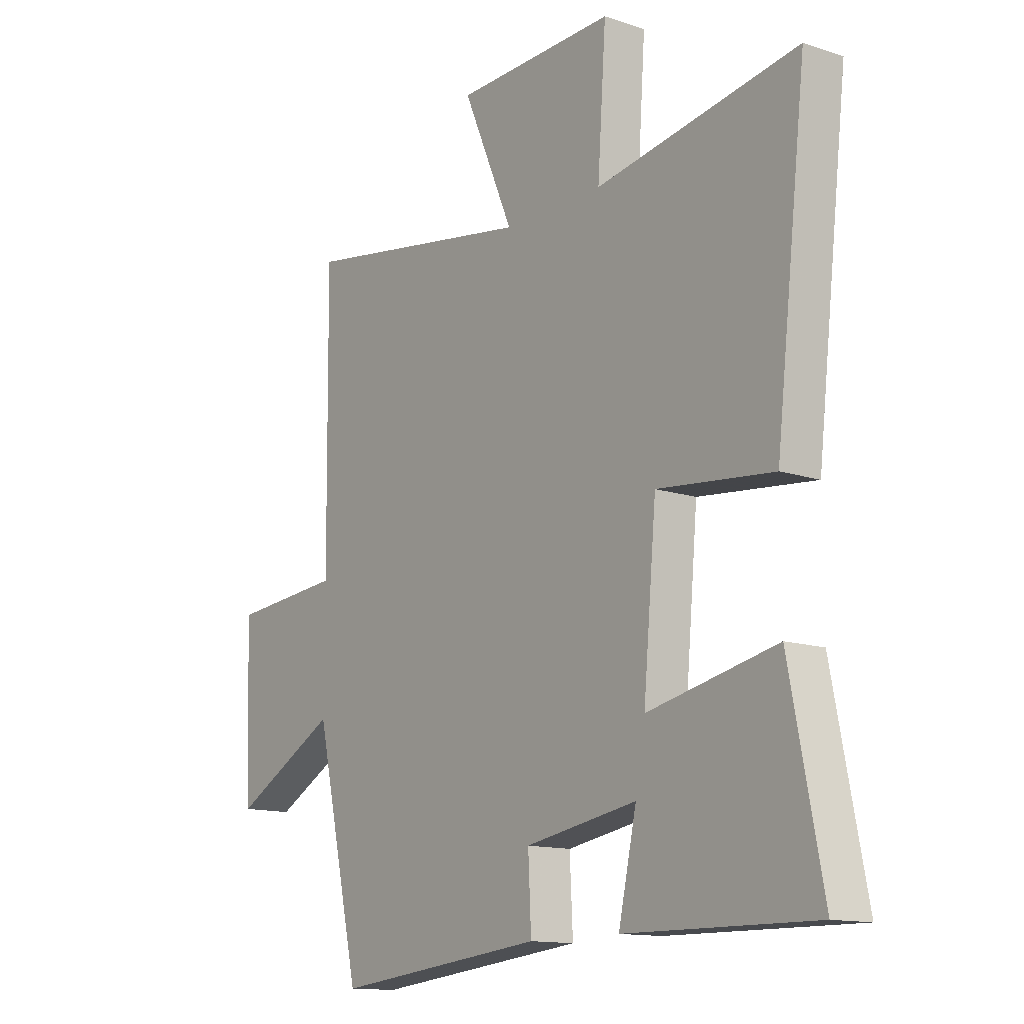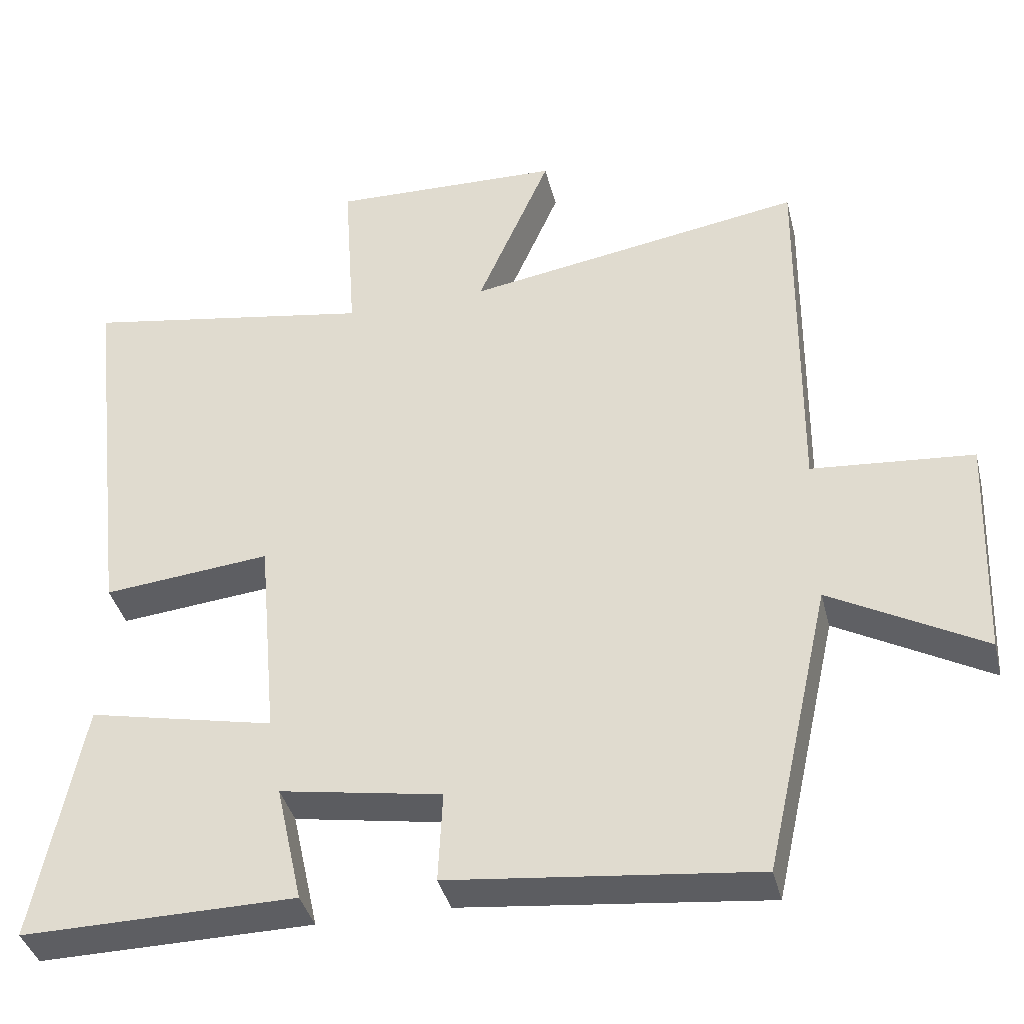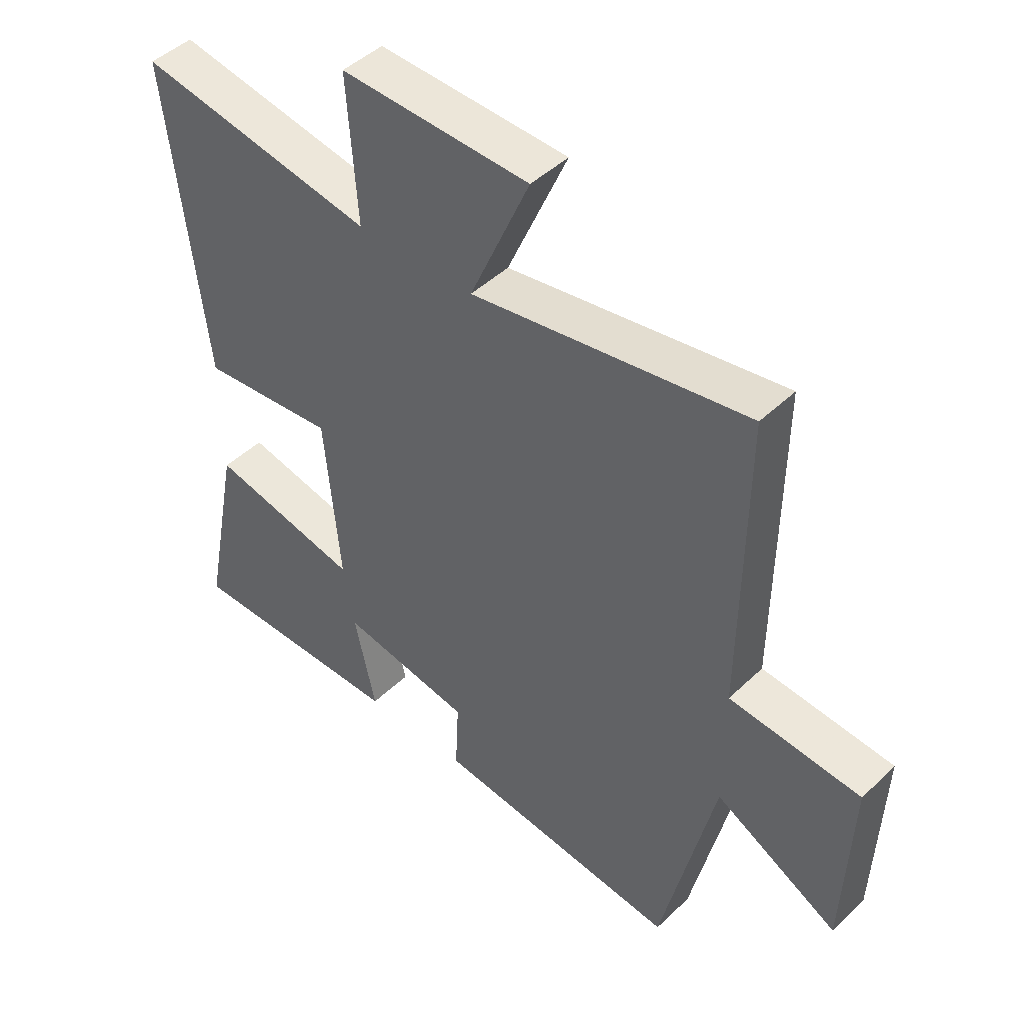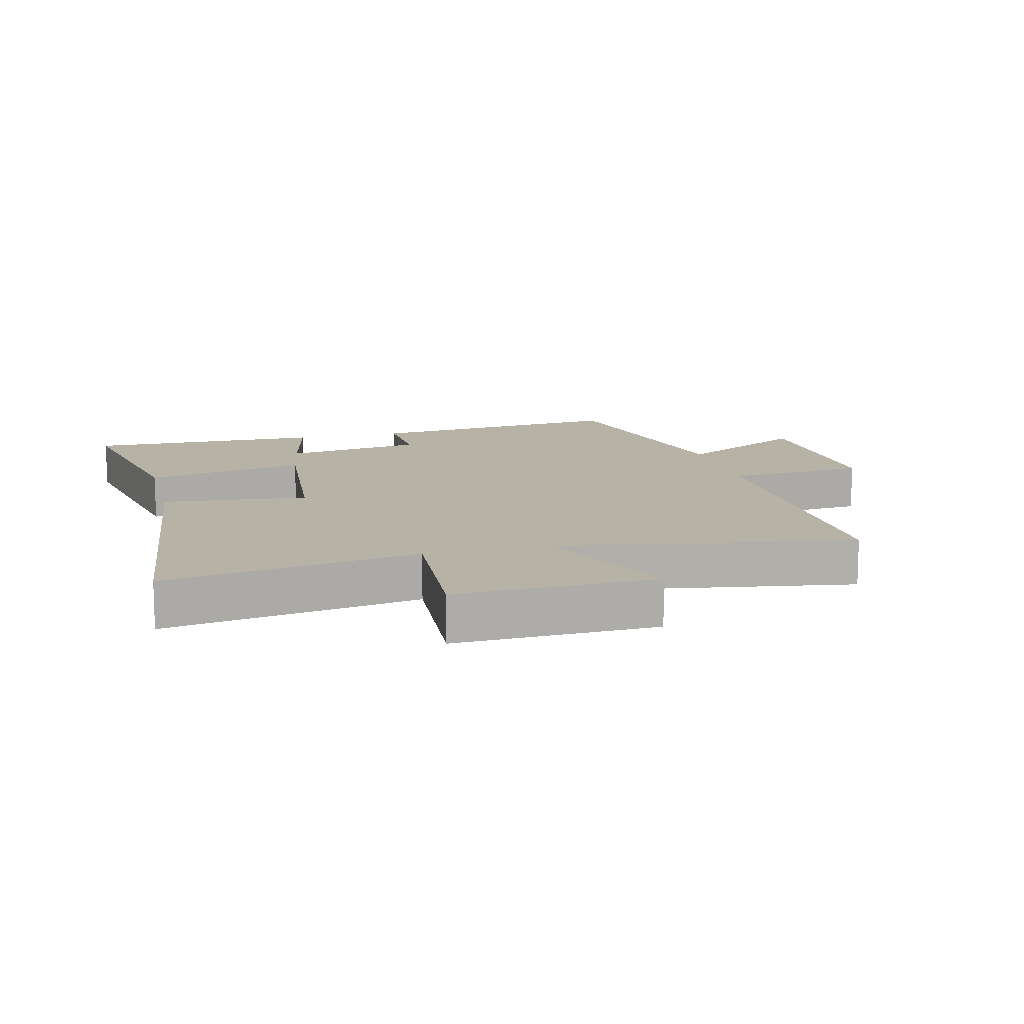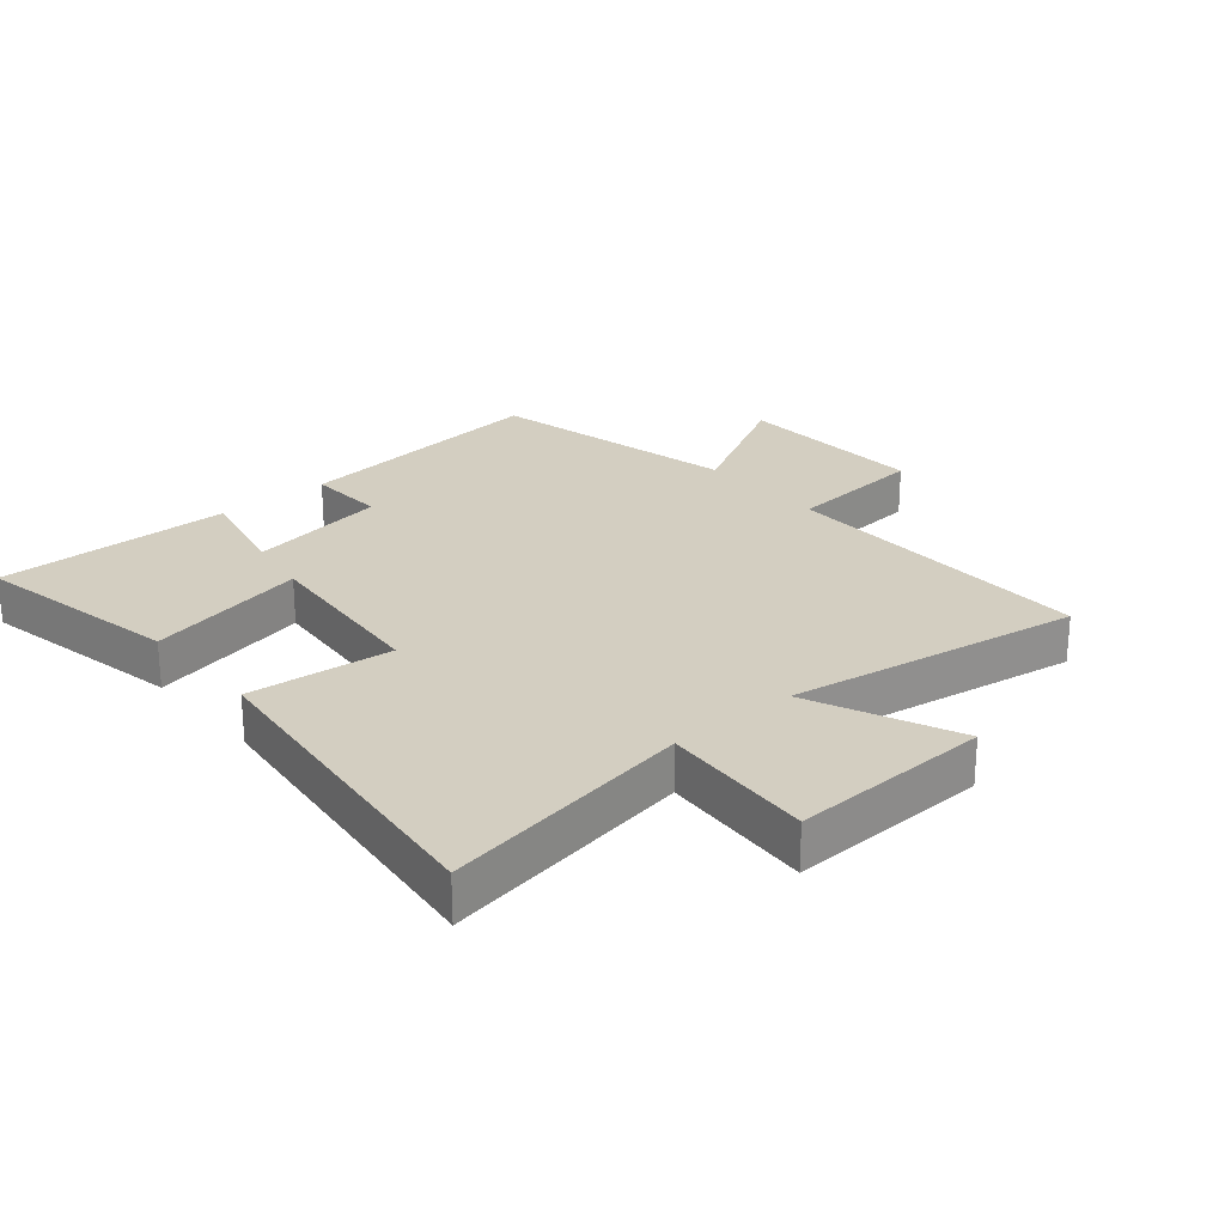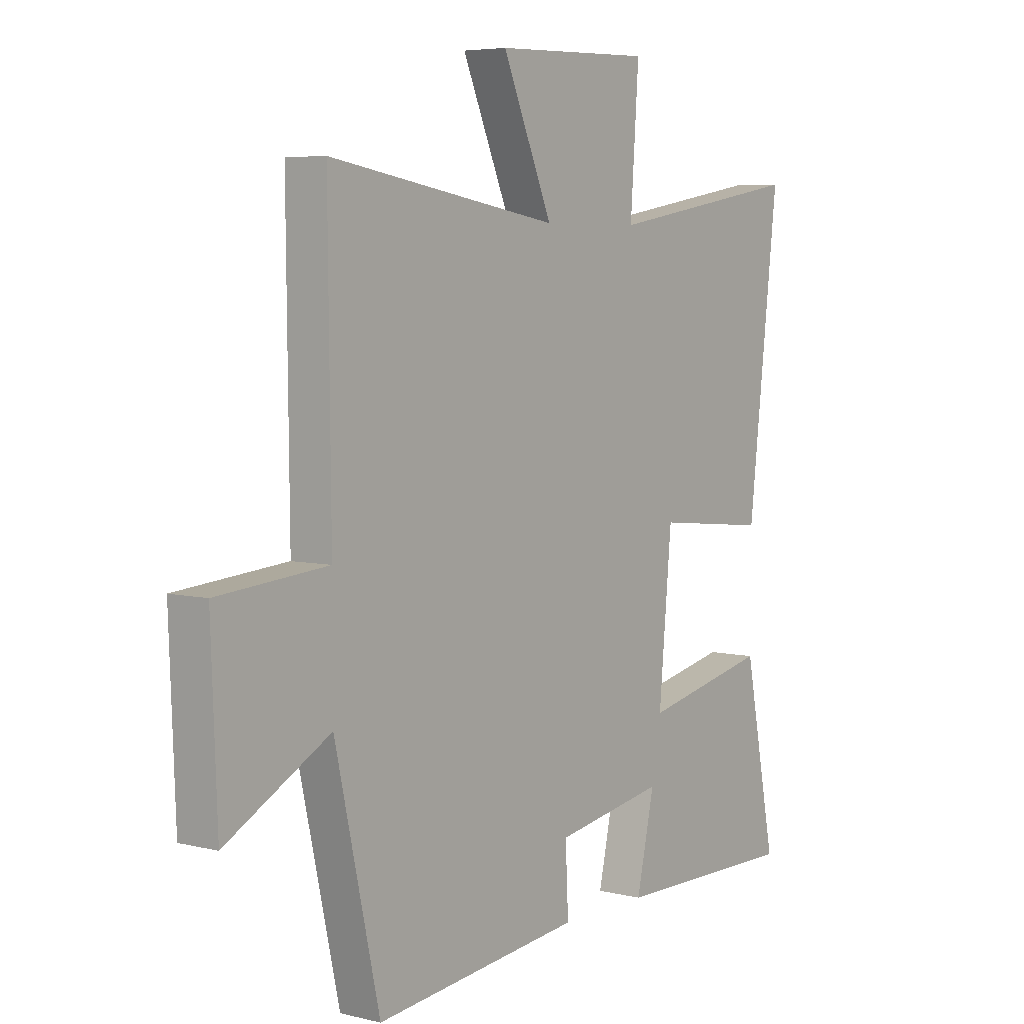
<metadata>
{"format":"obj","ext":"obj","renderer":"f3d","projection":"perspective","resolution":1024,"background":"white","views":[{"elev":-13.3,"azim":-127.2,"up":"+Z"},{"elev":-38.7,"azim":13.7,"up":"+Z"},{"elev":45.9,"azim":42.6,"up":"+Z"},{"elev":12.4,"azim":-14.2,"up":"+Y"},{"elev":25.0,"azim":-40.4,"up":"+Y"},{"elev":5.5,"azim":127.1,"up":"+Z"}]}
</metadata>
<code>
v 0.505 0.07 0.576
v 0.5 0.07 0.066
v 0.722 0.07 0.047
v 0.71 0.07 -0.261
v 0.5 0.07 -0.146
v 0.41 0.07 -0.546
v -0.009 0.07 -0.5
v -0.003 0.07 -0.375
v -0.225 0.07 -0.337
v -0.189 0.07 -0.5
v -0.565 0.07 -0.504
v -0.5 0.07 -0.173
v -0.244 0.07 -0.228
v -0.27 0.07 0.058
v -0.5 0.07 0.035
v -0.562 0.07 0.569
v -0.161 0.07 0.5
v -0.178 0.07 0.743
v 0.14 0.07 0.733
v 0.039 0.07 0.5
v 0.505 0 0.576
v 0.5 0 0.066
v 0.722 0 0.047
v 0.71 0 -0.261
v 0.5 0 -0.146
v 0.41 0 -0.546
v -0.009 0 -0.5
v -0.003 0 -0.375
v -0.225 0 -0.337
v -0.189 0 -0.5
v -0.565 0 -0.504
v -0.5 0 -0.173
v -0.244 0 -0.228
v -0.27 0 0.058
v -0.5 0 0.035
v -0.562 0 0.569
v -0.161 0 0.5
v -0.178 0 0.743
v 0.14 0 0.733
v 0.039 0 0.5
f 17 18 19 20
f 14 15 16 17
f 13 14 17 20
f 11 12 13
f 9 10 11
f 9 11 13
f 8 9 13 20
f 5 6 7 8
f 2 3 4 5
f 2 5 8 20
f 1 2 20
f 40 39 38 37
f 37 36 35 34
f 40 37 34 33
f 33 32 31
f 31 30 29
f 33 31 29
f 40 33 29 28
f 28 27 26 25
f 25 24 23 22
f 40 28 25 22
f 40 22 21
f 1 21 22 2
f 2 22 23 3
f 3 23 24 4
f 4 24 25 5
f 5 25 26 6
f 6 26 27 7
f 7 27 28 8
f 8 28 29 9
f 9 29 30 10
f 10 30 31 11
f 11 31 32 12
f 12 32 33 13
f 13 33 34 14
f 14 34 35 15
f 15 35 36 16
f 16 36 37 17
f 17 37 38 18
f 18 38 39 19
f 19 39 40 20
f 20 40 21 1

</code>
